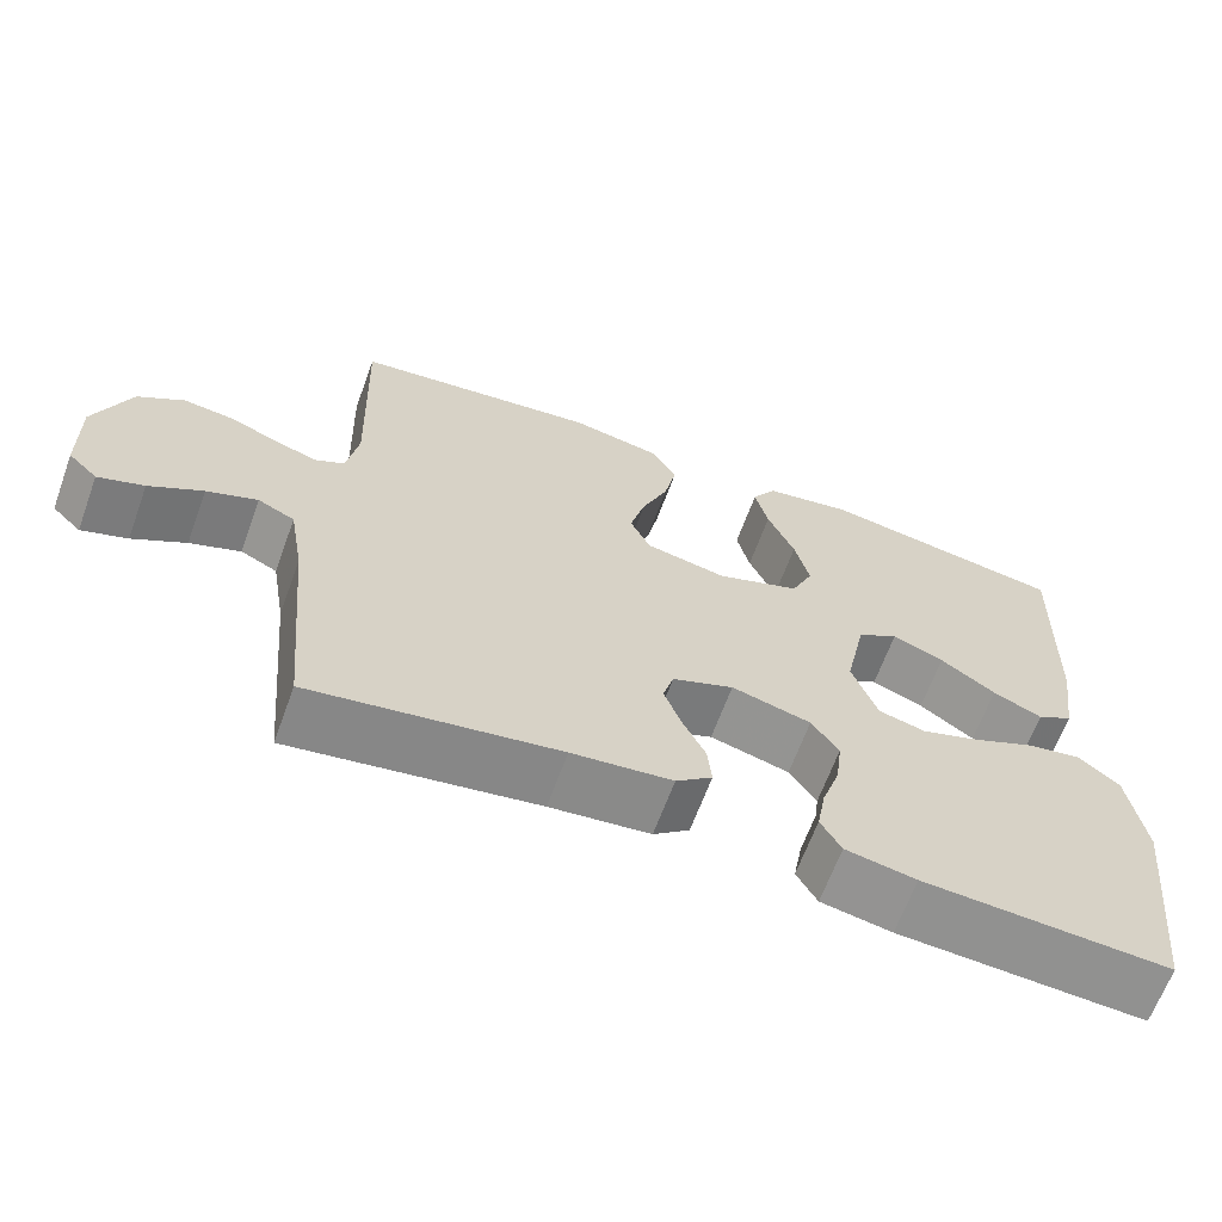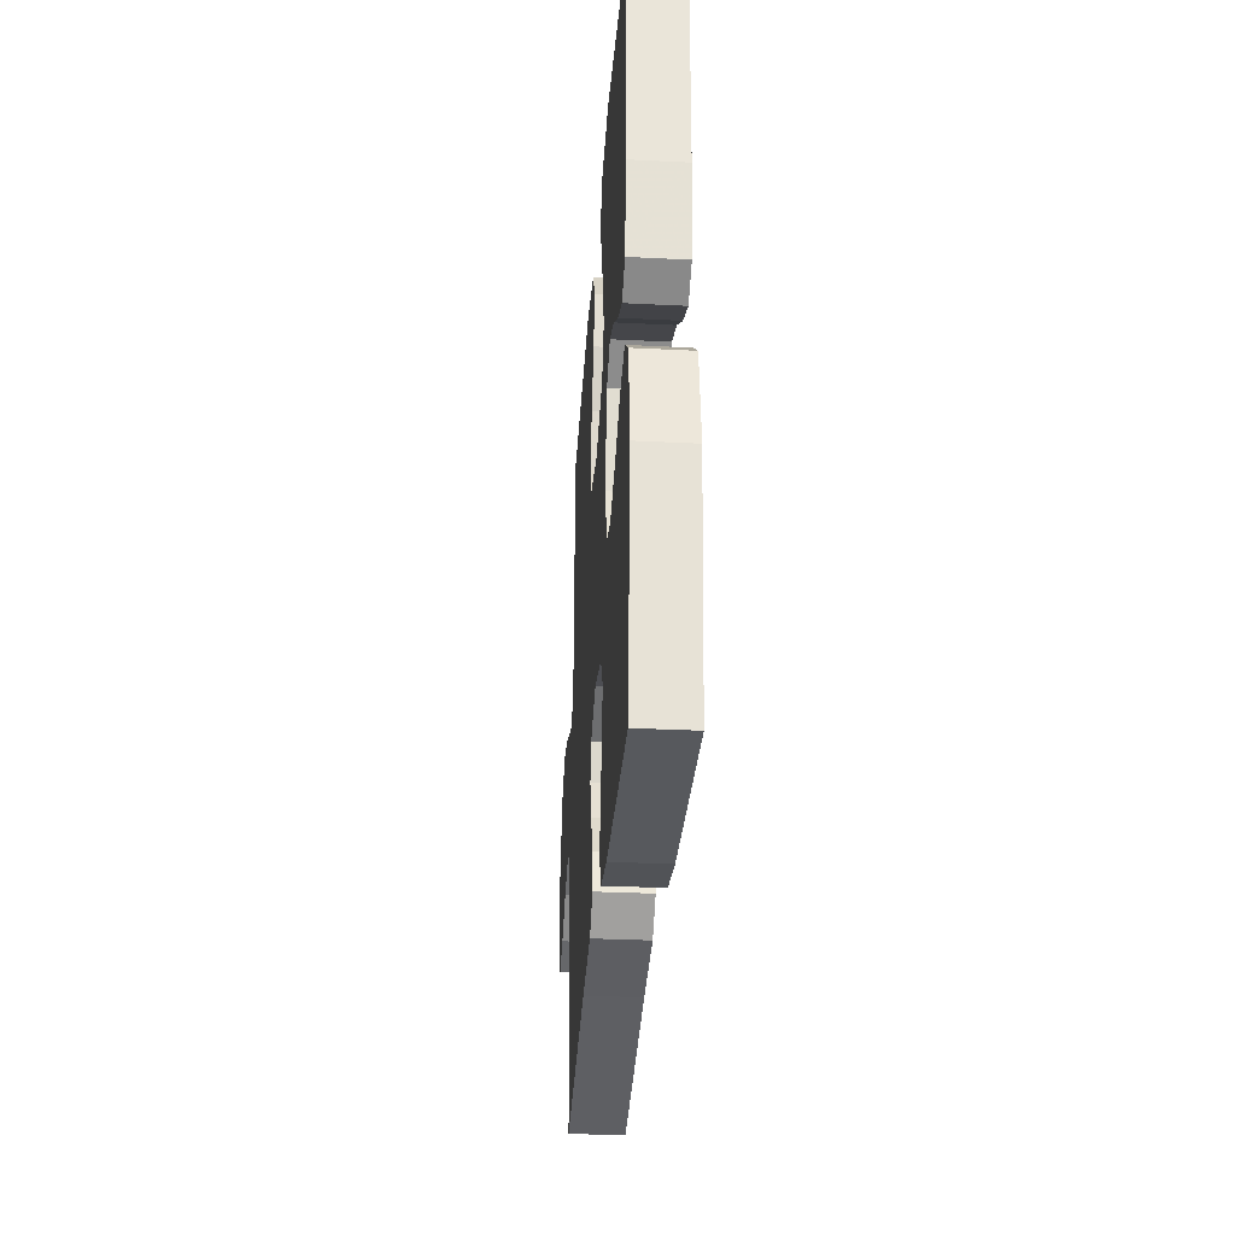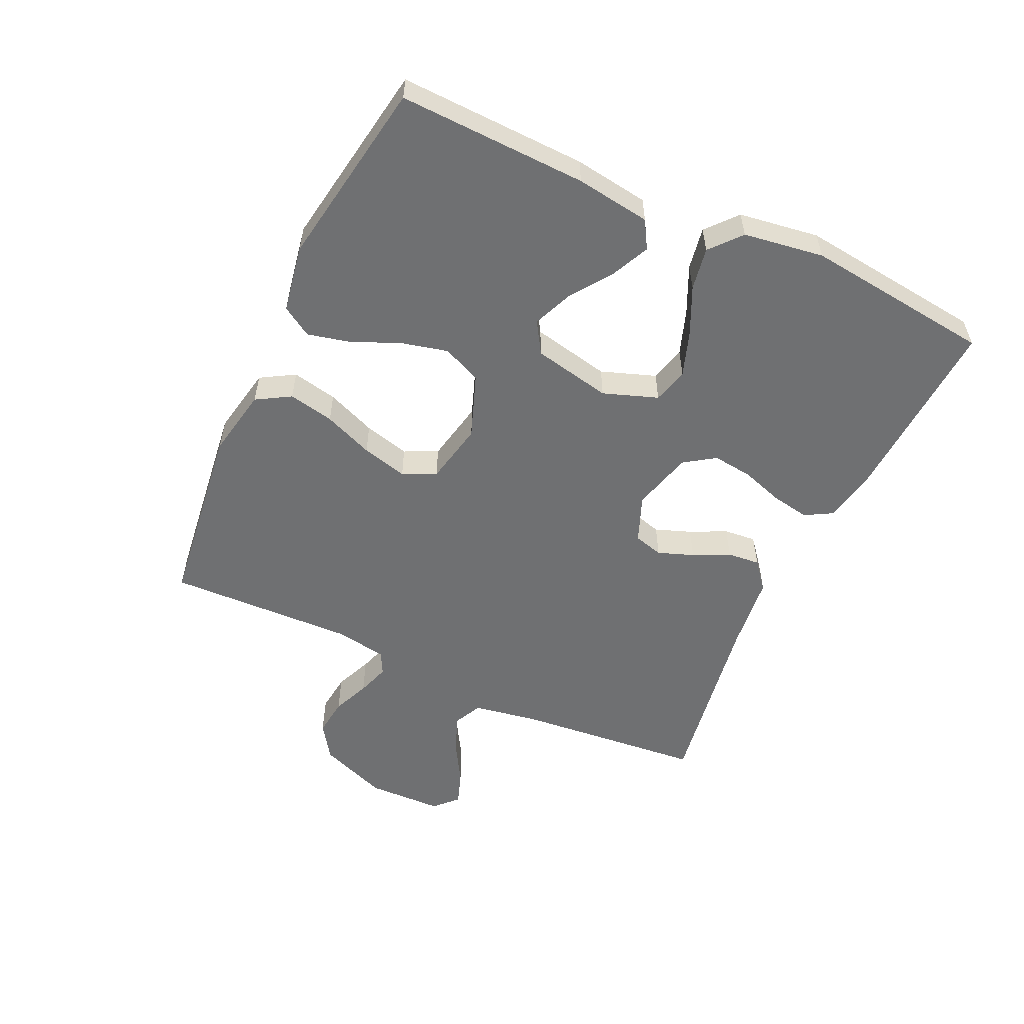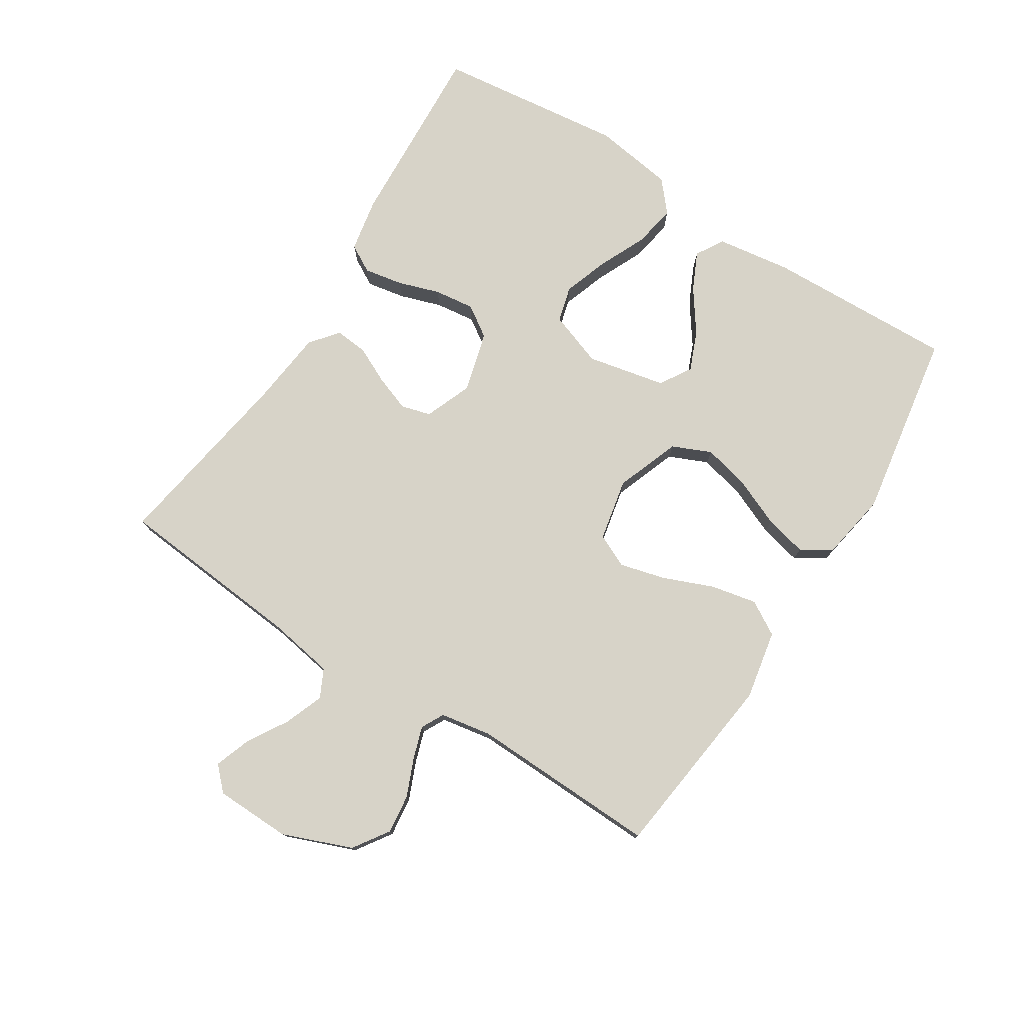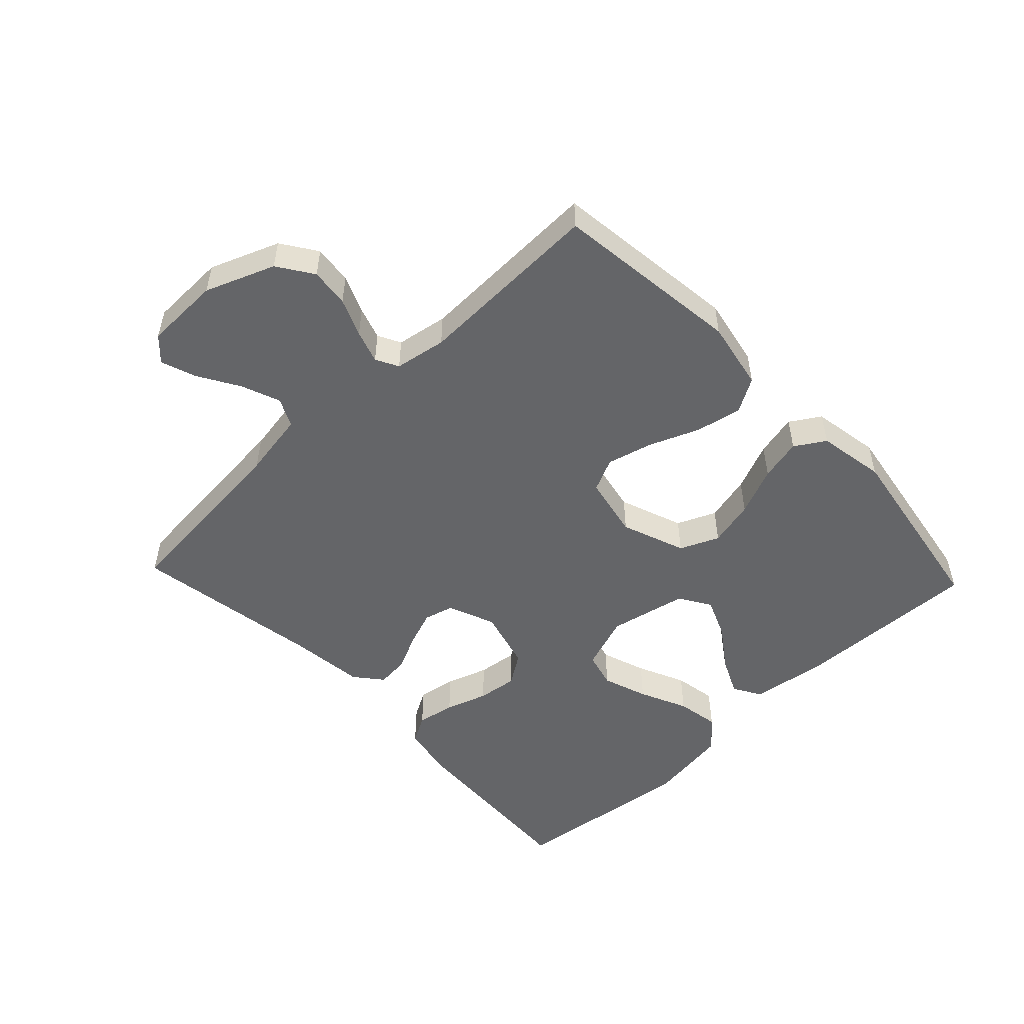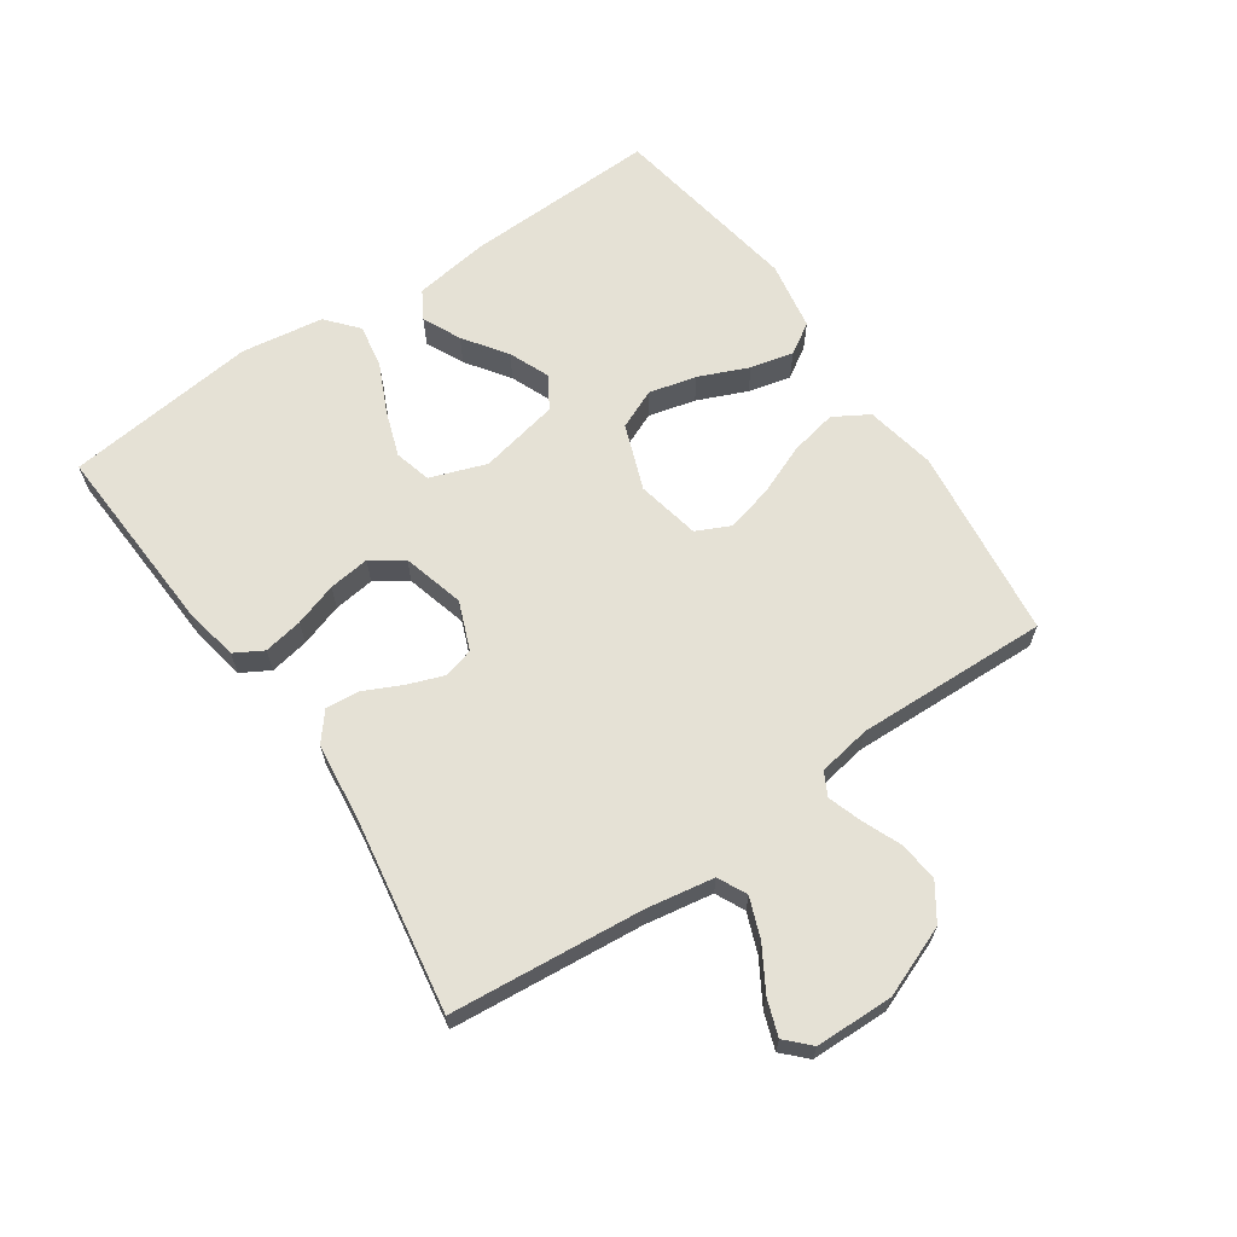
<metadata>
{"format":"obj","ext":"obj","renderer":"f3d","projection":"perspective","resolution":1024,"background":"white","views":[{"elev":-65.2,"azim":-20.1,"up":"+Z"},{"elev":-32.3,"azim":86.0,"up":"+Z"},{"elev":-54.9,"azim":65.1,"up":"+Y"},{"elev":77.0,"azim":-57.7,"up":"+Y"},{"elev":-51.5,"azim":-46.6,"up":"+Y"},{"elev":65.0,"azim":-124.5,"up":"+Y"}]}
</metadata>
<code>
v -0.5 0.07 -0.5
v -0.528 0.07 -0.2
v -0.546 0.07 -0.095
v -0.591 0.07 -0.073
v -0.653 0.07 -0.097
v -0.718 0.07 -0.136
v -0.774 0.07 -0.156
v -0.81 0.07 -0.121
v -0.813 0.07 0
v -0.77 0.07 0.11
v -0.714 0.07 0.148
v -0.652 0.07 0.141
v -0.592 0.07 0.116
v -0.54 0.07 0.099
v -0.504 0.07 0.118
v -0.49 0.07 0.2
v -0.5 0.07 0.5
v -0.2 0.07 0.537
v -0.09 0.07 0.516
v -0.058 0.07 0.462
v -0.073 0.07 0.389
v -0.105 0.07 0.31
v -0.124 0.07 0.237
v -0.099 0.07 0.184
v 0 0.07 0.164
v 0.102 0.07 0.202
v 0.129 0.07 0.264
v 0.111 0.07 0.338
v 0.078 0.07 0.415
v 0.062 0.07 0.482
v 0.092 0.07 0.53
v 0.2 0.07 0.549
v 0.5 0.07 0.5
v 0.49 0.07 0.2
v 0.473 0.07 0.081
v 0.429 0.07 0.055
v 0.369 0.07 0.083
v 0.302 0.07 0.13
v 0.239 0.07 0.156
v 0.189 0.07 0.125
v 0.163 0.07 0
v 0.194 0.07 -0.087
v 0.251 0.07 -0.102
v 0.323 0.07 -0.077
v 0.399 0.07 -0.042
v 0.467 0.07 -0.03
v 0.516 0.07 -0.072
v 0.535 0.07 -0.2
v 0.5 0.07 -0.5
v 0.2 0.07 -0.484
v 0.114 0.07 -0.468
v 0.089 0.07 -0.424
v 0.1 0.07 -0.363
v 0.122 0.07 -0.296
v 0.13 0.07 -0.232
v 0.097 0.07 -0.183
v 0 0.07 -0.157
v -0.075 0.07 -0.187
v -0.088 0.07 -0.234
v -0.067 0.07 -0.291
v -0.039 0.07 -0.349
v -0.034 0.07 -0.401
v -0.078 0.07 -0.437
v -0.2 0.07 -0.451
v -0.5 0 -0.5
v -0.528 0 -0.2
v -0.546 0 -0.095
v -0.591 0 -0.073
v -0.653 0 -0.097
v -0.718 0 -0.136
v -0.774 0 -0.156
v -0.81 0 -0.121
v -0.813 0 0
v -0.77 0 0.11
v -0.714 0 0.148
v -0.652 0 0.141
v -0.592 0 0.116
v -0.54 0 0.099
v -0.504 0 0.118
v -0.49 0 0.2
v -0.5 0 0.5
v -0.2 0 0.537
v -0.09 0 0.516
v -0.058 0 0.462
v -0.073 0 0.389
v -0.105 0 0.31
v -0.124 0 0.237
v -0.099 0 0.184
v 0 0 0.164
v 0.102 0 0.202
v 0.129 0 0.264
v 0.111 0 0.338
v 0.078 0 0.415
v 0.062 0 0.482
v 0.092 0 0.53
v 0.2 0 0.549
v 0.5 0 0.5
v 0.49 0 0.2
v 0.473 0 0.081
v 0.429 0 0.055
v 0.369 0 0.083
v 0.302 0 0.13
v 0.239 0 0.156
v 0.189 0 0.125
v 0.163 0 0
v 0.194 0 -0.087
v 0.251 0 -0.102
v 0.323 0 -0.077
v 0.399 0 -0.042
v 0.467 0 -0.03
v 0.516 0 -0.072
v 0.535 0 -0.2
v 0.5 0 -0.5
v 0.2 0 -0.484
v 0.114 0 -0.468
v 0.089 0 -0.424
v 0.1 0 -0.363
v 0.122 0 -0.296
v 0.13 0 -0.232
v 0.097 0 -0.183
v 0 0 -0.157
v -0.075 0 -0.187
v -0.088 0 -0.234
v -0.067 0 -0.291
v -0.039 0 -0.349
v -0.034 0 -0.401
v -0.078 0 -0.437
v -0.2 0 -0.451
f 61 62 63 64
f 60 61 64 1
f 59 60 1 2
f 58 59 2 3
f 57 58 3 4
f 51 52 53 54
f 51 54 55
f 50 51 55
f 49 50 55
f 48 49 55 56
f 44 45 46 47
f 43 44 47 48
f 42 43 48 56
f 35 36 37 38
f 35 38 39
f 34 35 39
f 33 34 39
f 32 33 39 40
f 28 29 30 31
f 27 28 31 32
f 19 20 21 22
f 19 22 23
f 16 17 18 19
f 15 16 19 23
f 14 15 23 24
f 10 11 12 13
f 10 13 14
f 9 10 14
f 5 6 7 8
f 4 5 8 9
f 57 4 9 14
f 41 42 56 57
f 27 32 40 41
f 26 27 41 57
f 25 26 57
f 14 24 25 57
f 128 127 126 125
f 65 128 125 124
f 66 65 124 123
f 67 66 123 122
f 68 67 122 121
f 118 117 116 115
f 119 118 115
f 119 115 114
f 119 114 113
f 120 119 113 112
f 111 110 109 108
f 112 111 108 107
f 120 112 107 106
f 102 101 100 99
f 103 102 99
f 103 99 98
f 103 98 97
f 104 103 97 96
f 95 94 93 92
f 96 95 92 91
f 86 85 84 83
f 87 86 83
f 83 82 81 80
f 87 83 80 79
f 88 87 79 78
f 77 76 75 74
f 78 77 74
f 78 74 73
f 72 71 70 69
f 73 72 69 68
f 78 73 68 121
f 121 120 106 105
f 105 104 96 91
f 121 105 91 90
f 121 90 89
f 121 89 88 78
f 1 65 66 2
f 2 66 67 3
f 3 67 68 4
f 4 68 69 5
f 5 69 70 6
f 6 70 71 7
f 7 71 72 8
f 8 72 73 9
f 9 73 74 10
f 10 74 75 11
f 11 75 76 12
f 12 76 77 13
f 13 77 78 14
f 14 78 79 15
f 15 79 80 16
f 16 80 81 17
f 17 81 82 18
f 18 82 83 19
f 19 83 84 20
f 20 84 85 21
f 21 85 86 22
f 22 86 87 23
f 23 87 88 24
f 24 88 89 25
f 25 89 90 26
f 26 90 91 27
f 27 91 92 28
f 28 92 93 29
f 29 93 94 30
f 30 94 95 31
f 31 95 96 32
f 32 96 97 33
f 33 97 98 34
f 34 98 99 35
f 35 99 100 36
f 36 100 101 37
f 37 101 102 38
f 38 102 103 39
f 39 103 104 40
f 40 104 105 41
f 41 105 106 42
f 42 106 107 43
f 43 107 108 44
f 44 108 109 45
f 45 109 110 46
f 46 110 111 47
f 47 111 112 48
f 48 112 113 49
f 49 113 114 50
f 50 114 115 51
f 51 115 116 52
f 52 116 117 53
f 53 117 118 54
f 54 118 119 55
f 55 119 120 56
f 56 120 121 57
f 57 121 122 58
f 58 122 123 59
f 59 123 124 60
f 60 124 125 61
f 61 125 126 62
f 62 126 127 63
f 63 127 128 64
f 64 128 65 1

</code>
